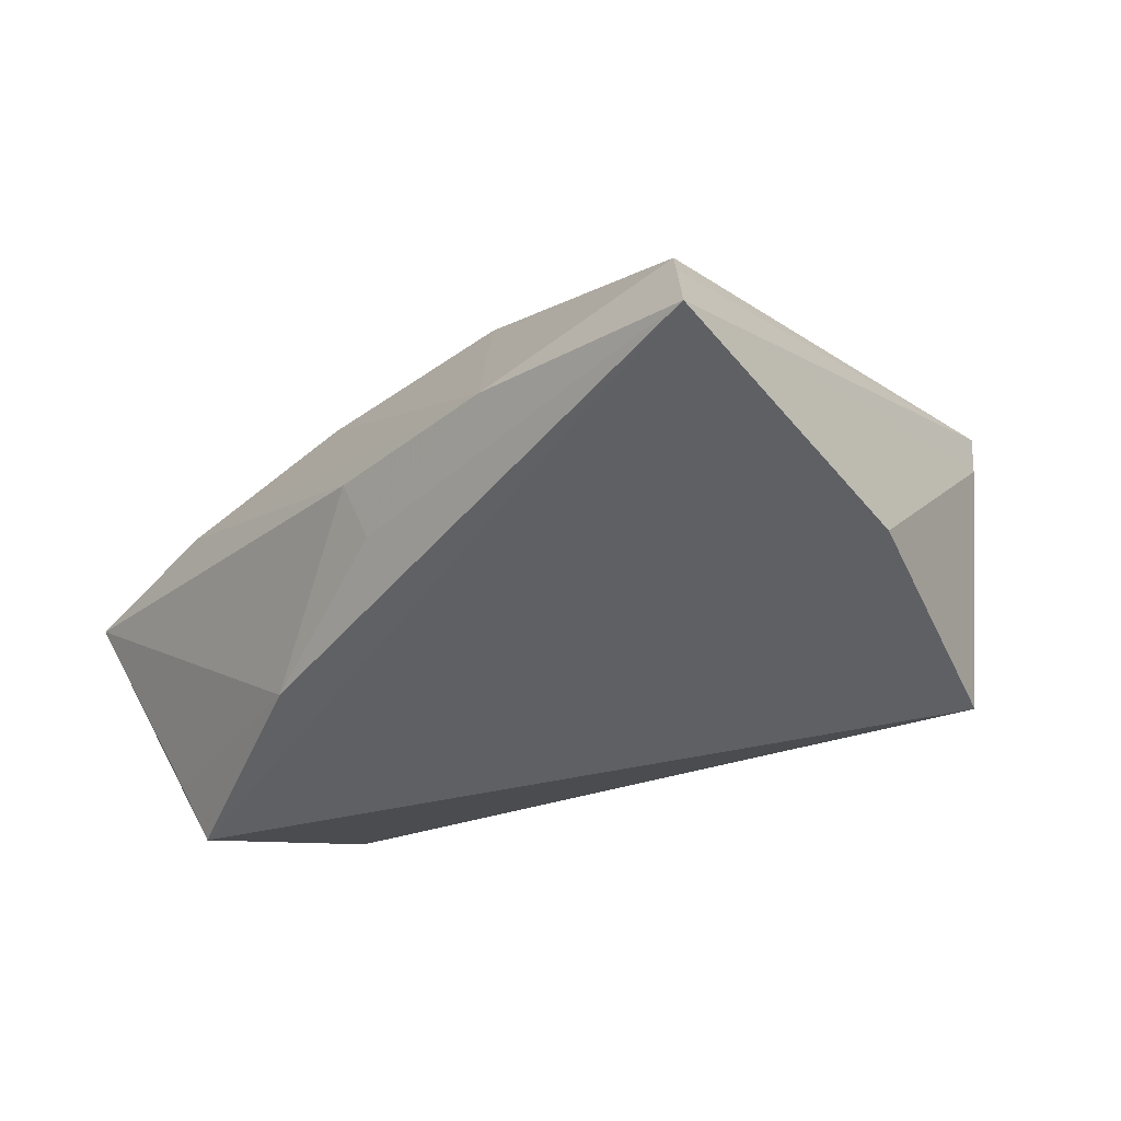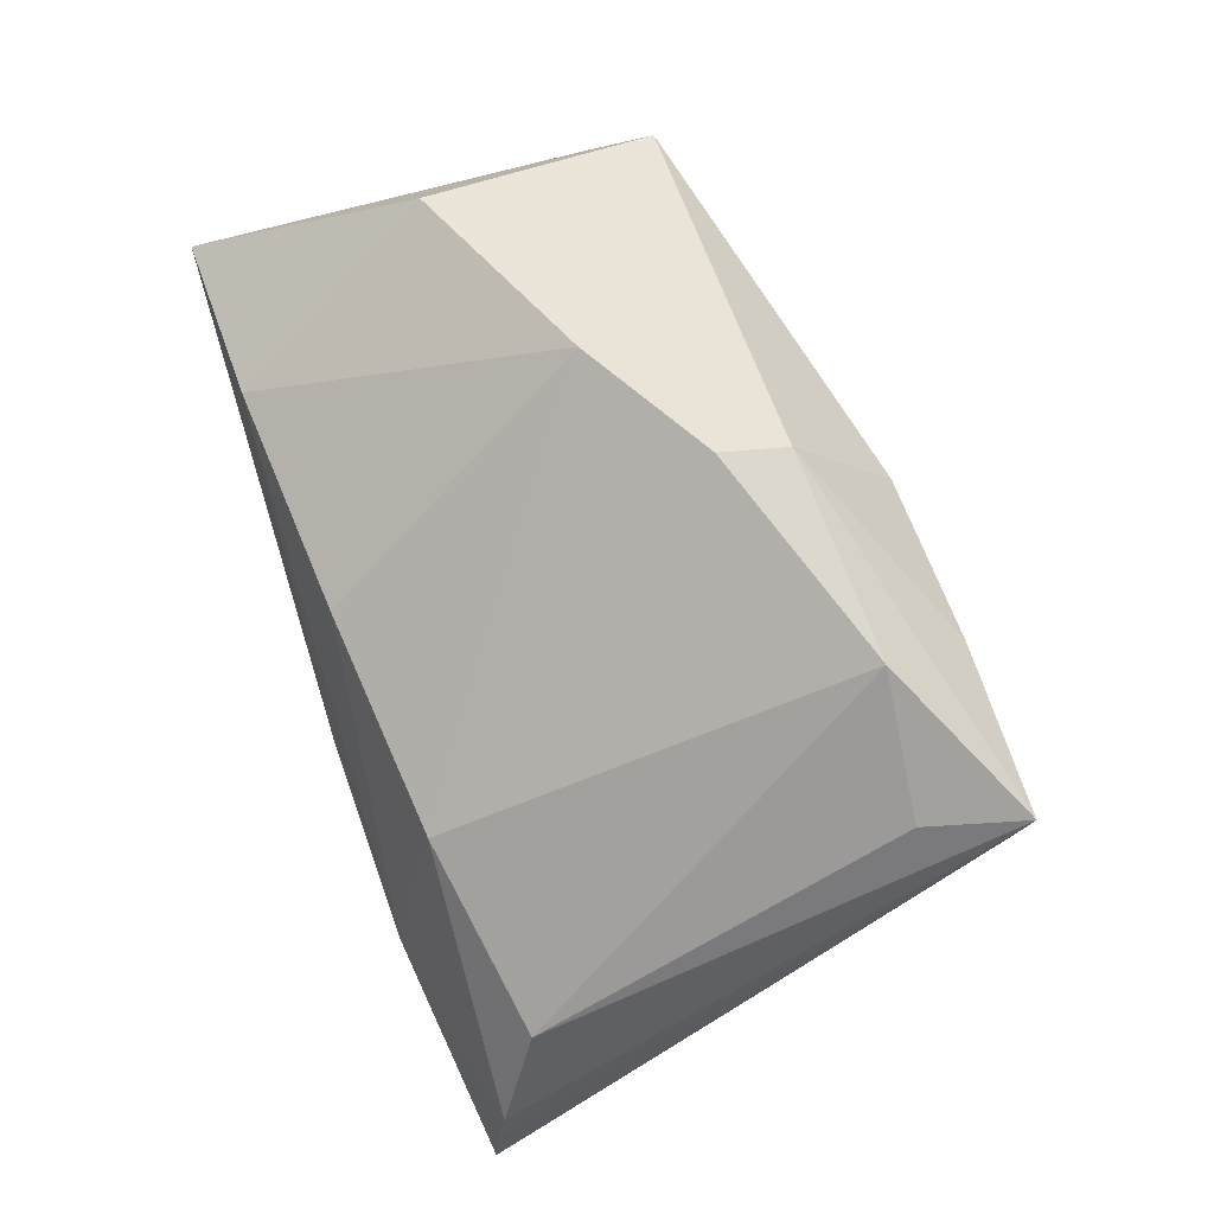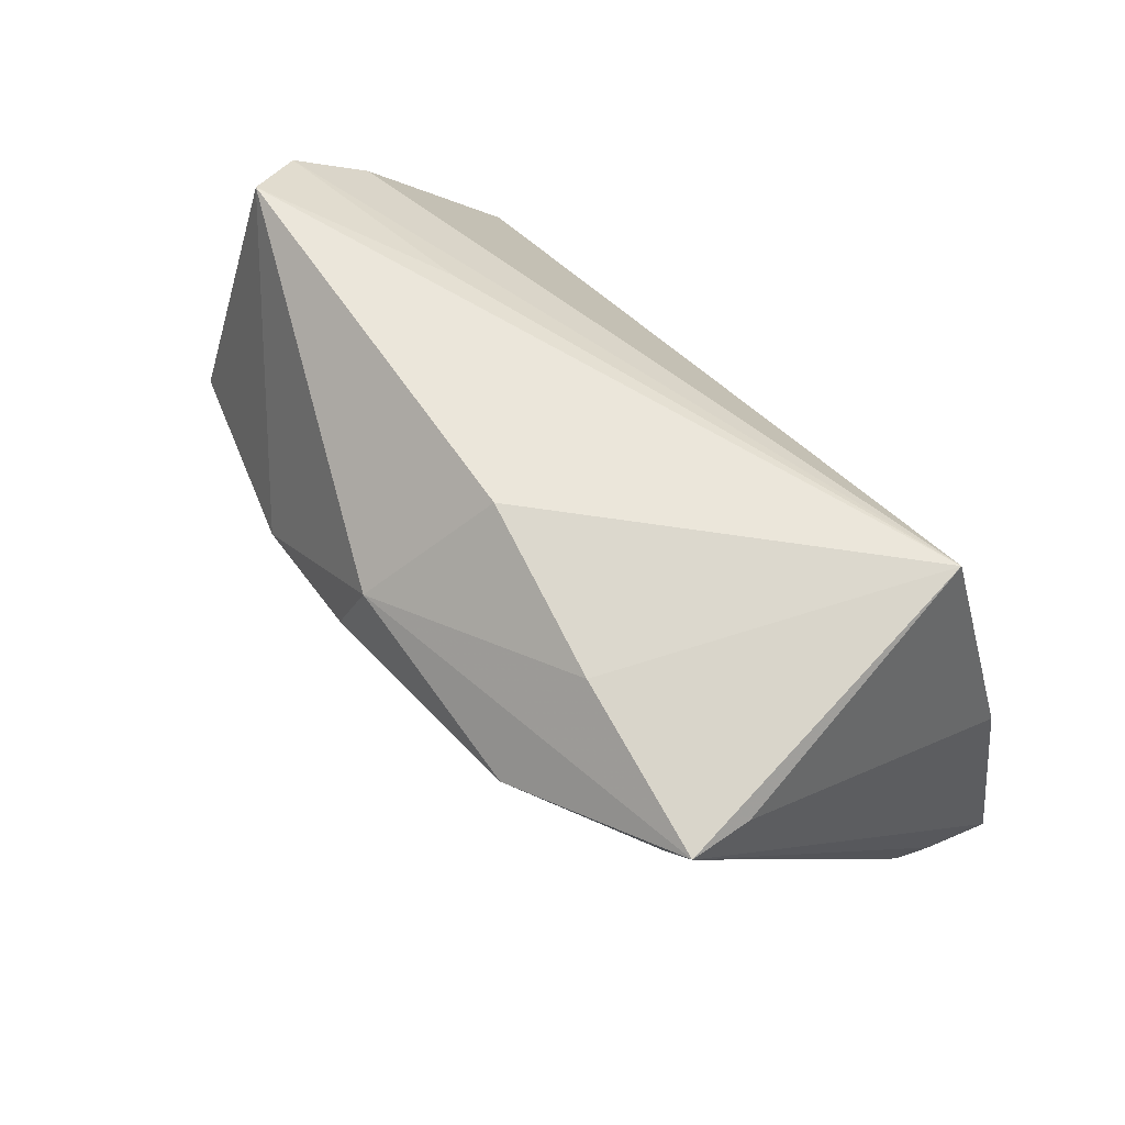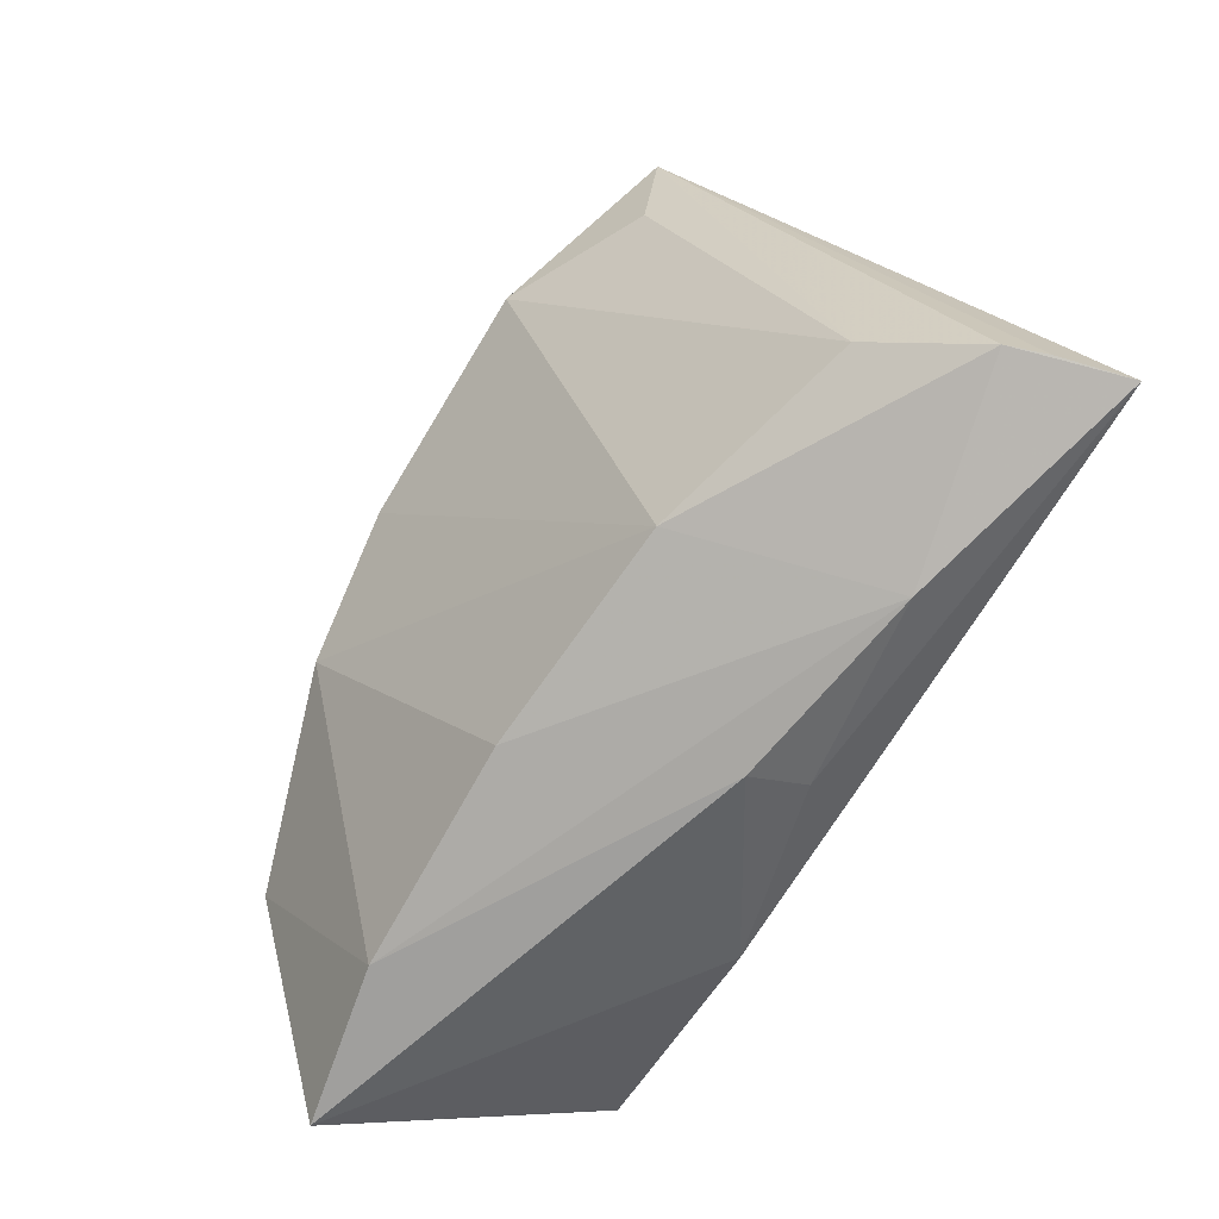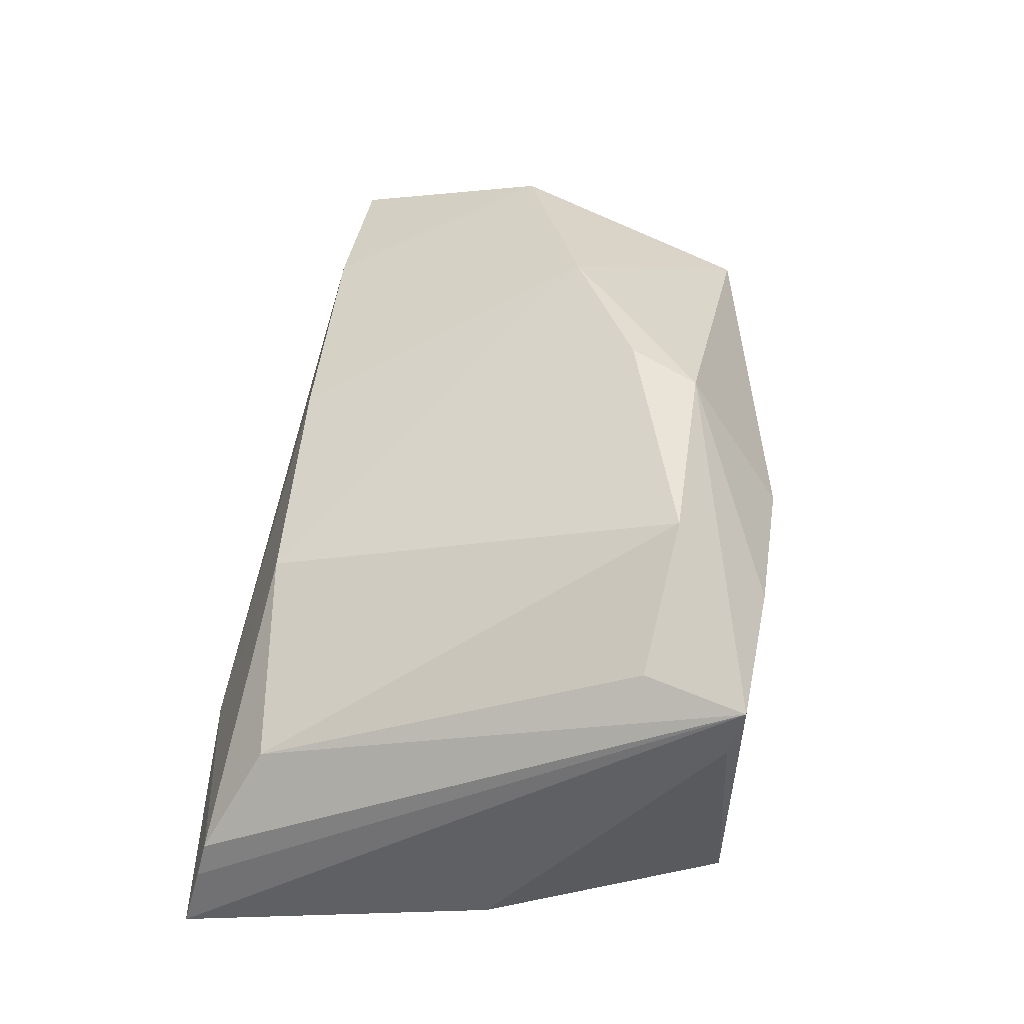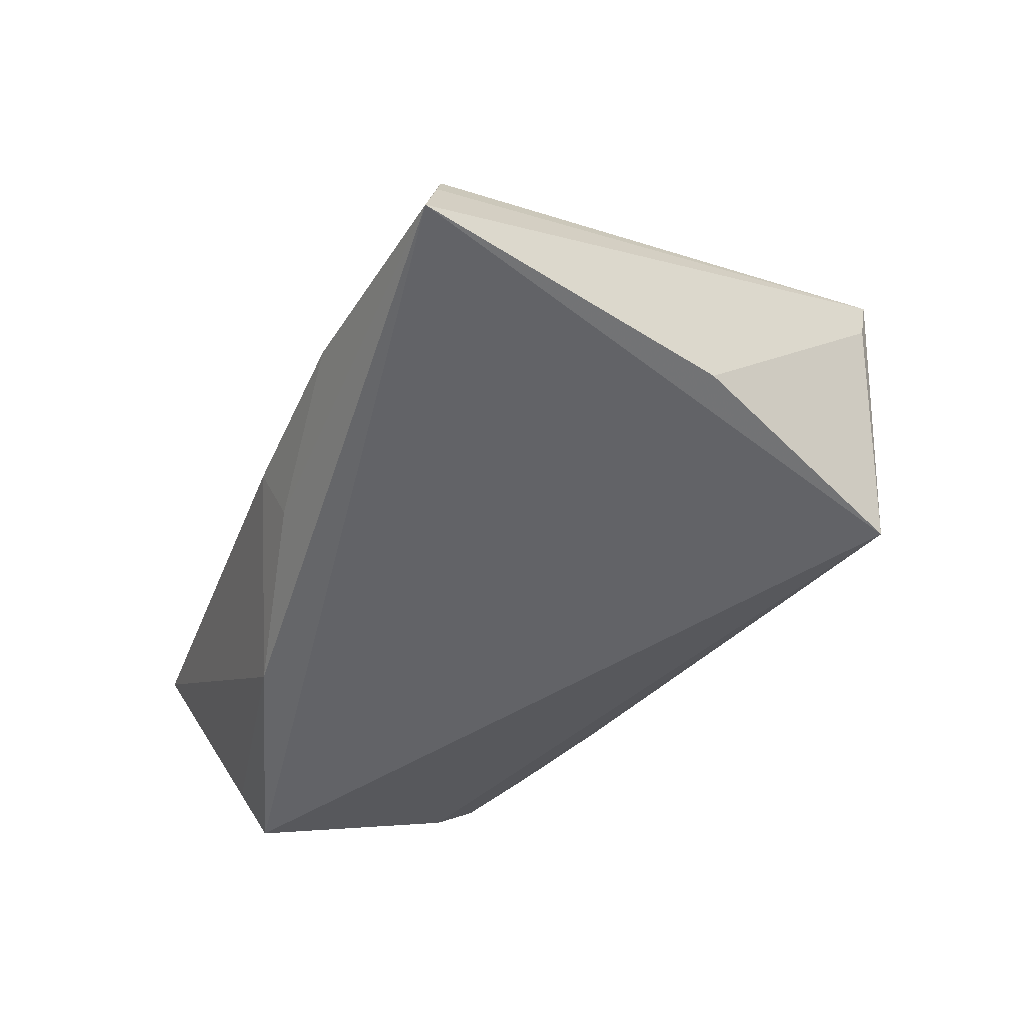
<metadata>
{"format":"obj","ext":"obj","renderer":"f3d","projection":"perspective","resolution":1024,"background":"white","views":[{"elev":-44.1,"azim":48.5,"up":"+Z"},{"elev":79.0,"azim":71.2,"up":"+Z"},{"elev":74.8,"azim":51.2,"up":"+Y"},{"elev":-68.5,"azim":61.4,"up":"+Y"},{"elev":47.8,"azim":100.7,"up":"+Z"},{"elev":-51.0,"azim":67.4,"up":"+Z"}]}
</metadata>
<code>
v 0.02 -0.02736 0.009551
v 0.05359 -0.03078 -0.01407
v -0.05114 0.02379 0.007654
v 0.04033 0.03554 0.01942
v -0.02789 0.02496 -0.003068
v 0.0473 0.005809 -0.02174
v -0.001592 0.03526 0.01166
v -0.005342 0.02333 0.02735
v 0.003831 -0.03524 -0.009206
v 0.0443 -0.02353 0.001486
v 0.02777 -0.03524 -0.01383
v 0.04079 0.03393 0.01208
v 0.03689 0.02302 0.01948
v 0.03426 0.03481 -0.02212
v -0.05458 -0.0322 0.01002
v -0.01793 -0.0268 -0.02149
v -0.03474 -0.03164 0.01311
v -0.02267 0.004935 0.02957
v -0.04575 -0.01746 -0.02212
v -0.007284 -0.02972 0.01283
v -0.04746 -0.02104 -0.01474
v 0.02035 0.02451 0.02859
v -0.04671 -0.00568 0.02284
v 0.004874 -0.03215 -0.01621
v 0.01931 0.03585 0.01605
v -0.05062 0.009741 -0.006643
v -0.006654 0.01484 0.03051
v -0.05452 0.0163 0.0008559
v 0.05573 -0.0327 -0.02212
v 0.05202 -0.02986 -0.009605
f 19 14 29
f 16 19 29
f 28 19 15
f 15 16 9
f 15 19 21
f 21 16 15
f 19 16 21
f 22 4 8
f 14 28 5
f 14 19 26
f 26 28 14
f 19 28 26
f 29 14 6
f 29 4 2
f 22 1 10
f 24 16 29
f 24 9 16
f 15 9 17
f 7 8 25
f 25 8 4
f 25 14 7
f 25 4 14
f 3 28 15
f 3 8 7
f 3 5 28
f 7 14 3
f 14 5 3
f 14 4 12
f 12 6 14
f 12 4 29
f 29 6 12
f 11 17 9
f 11 24 29
f 9 24 11
f 13 4 22
f 22 10 13
f 13 10 4
f 30 2 4
f 4 10 30
f 30 10 1
f 1 11 30
f 29 2 30
f 30 11 29
f 22 8 27
f 27 1 22
f 20 11 1
f 17 11 20
f 8 3 18
f 18 27 8
f 17 20 18
f 1 27 18
f 18 20 1
f 23 18 3
f 23 3 15
f 15 17 23
f 17 18 23

</code>
